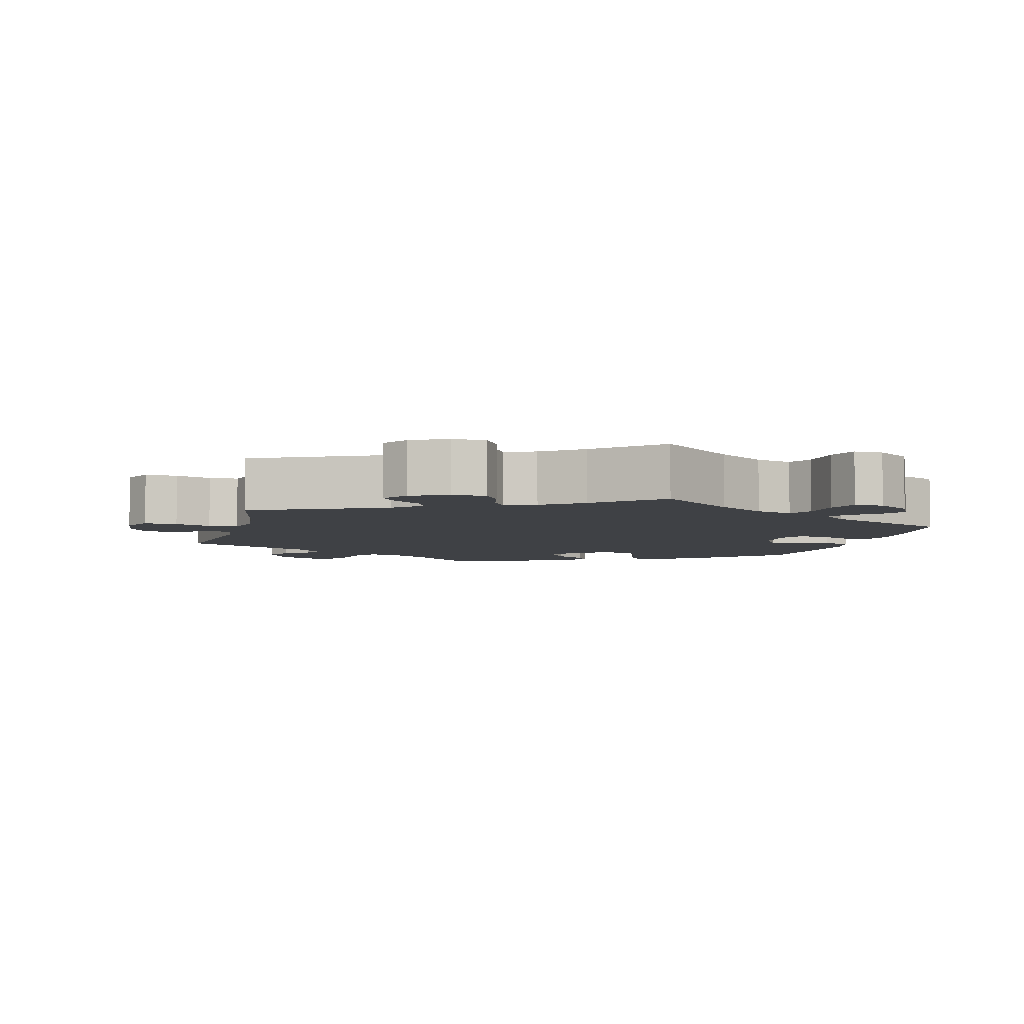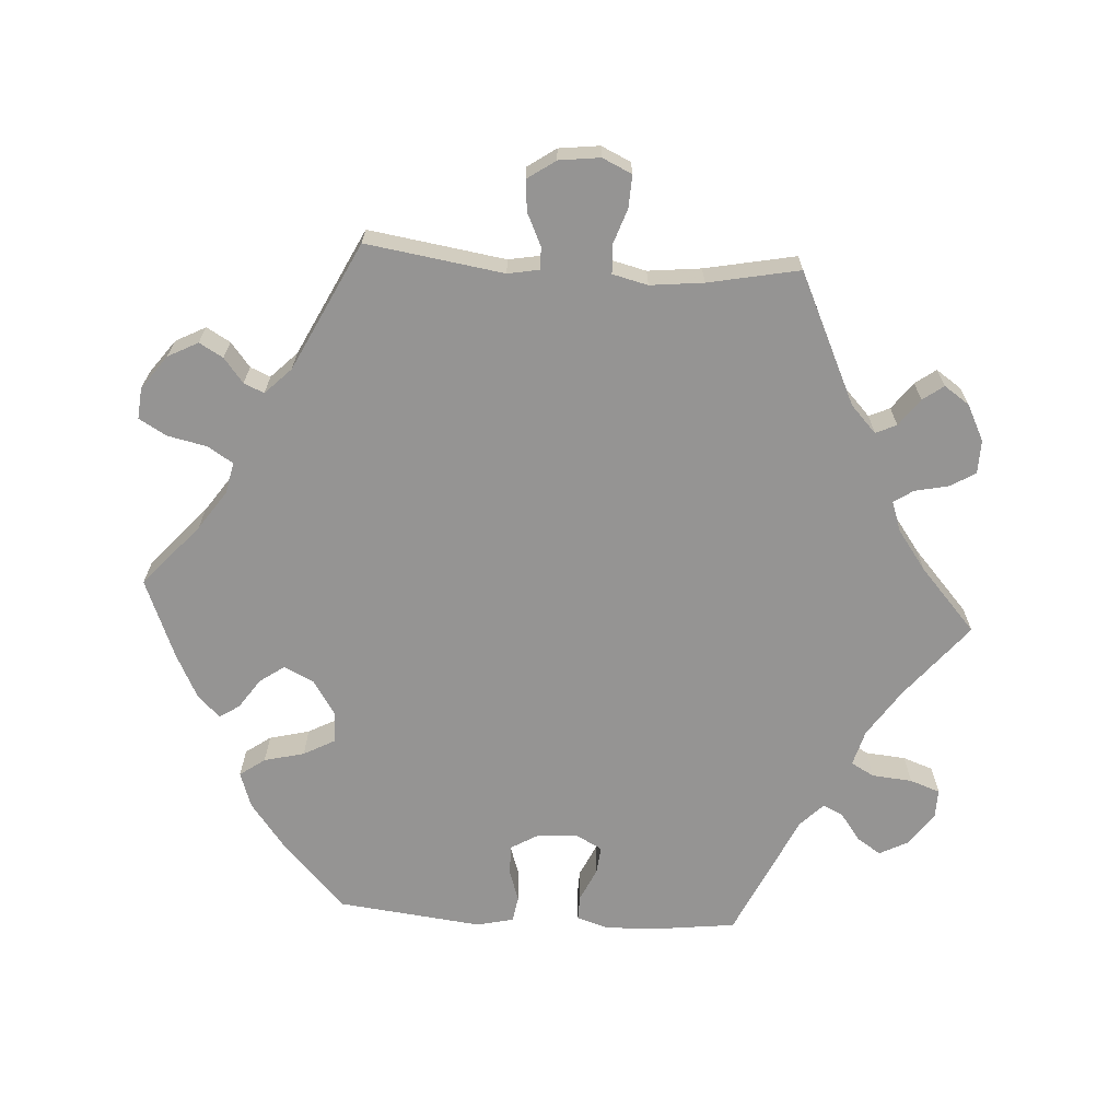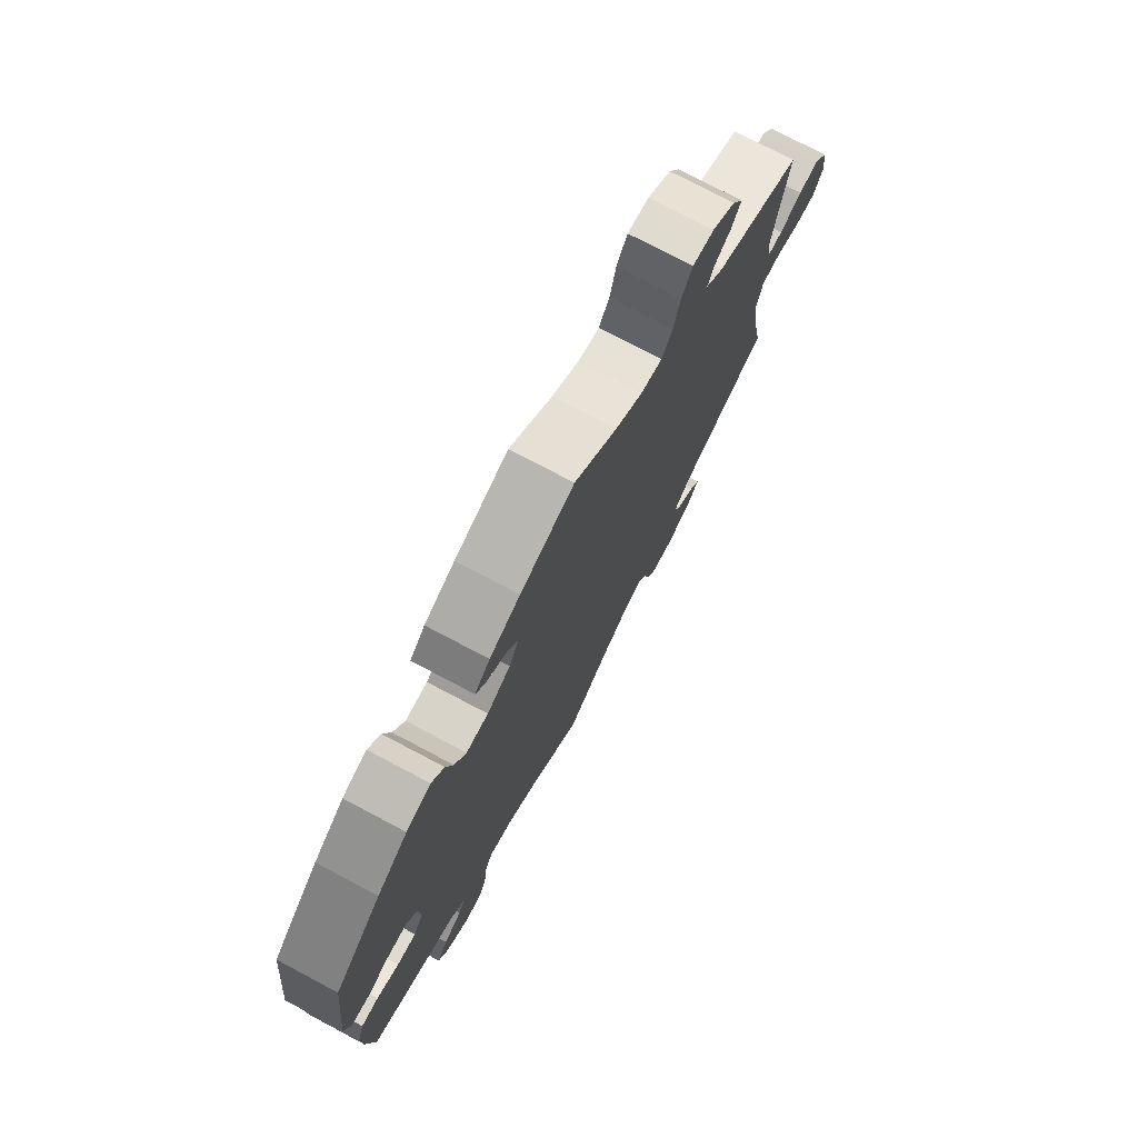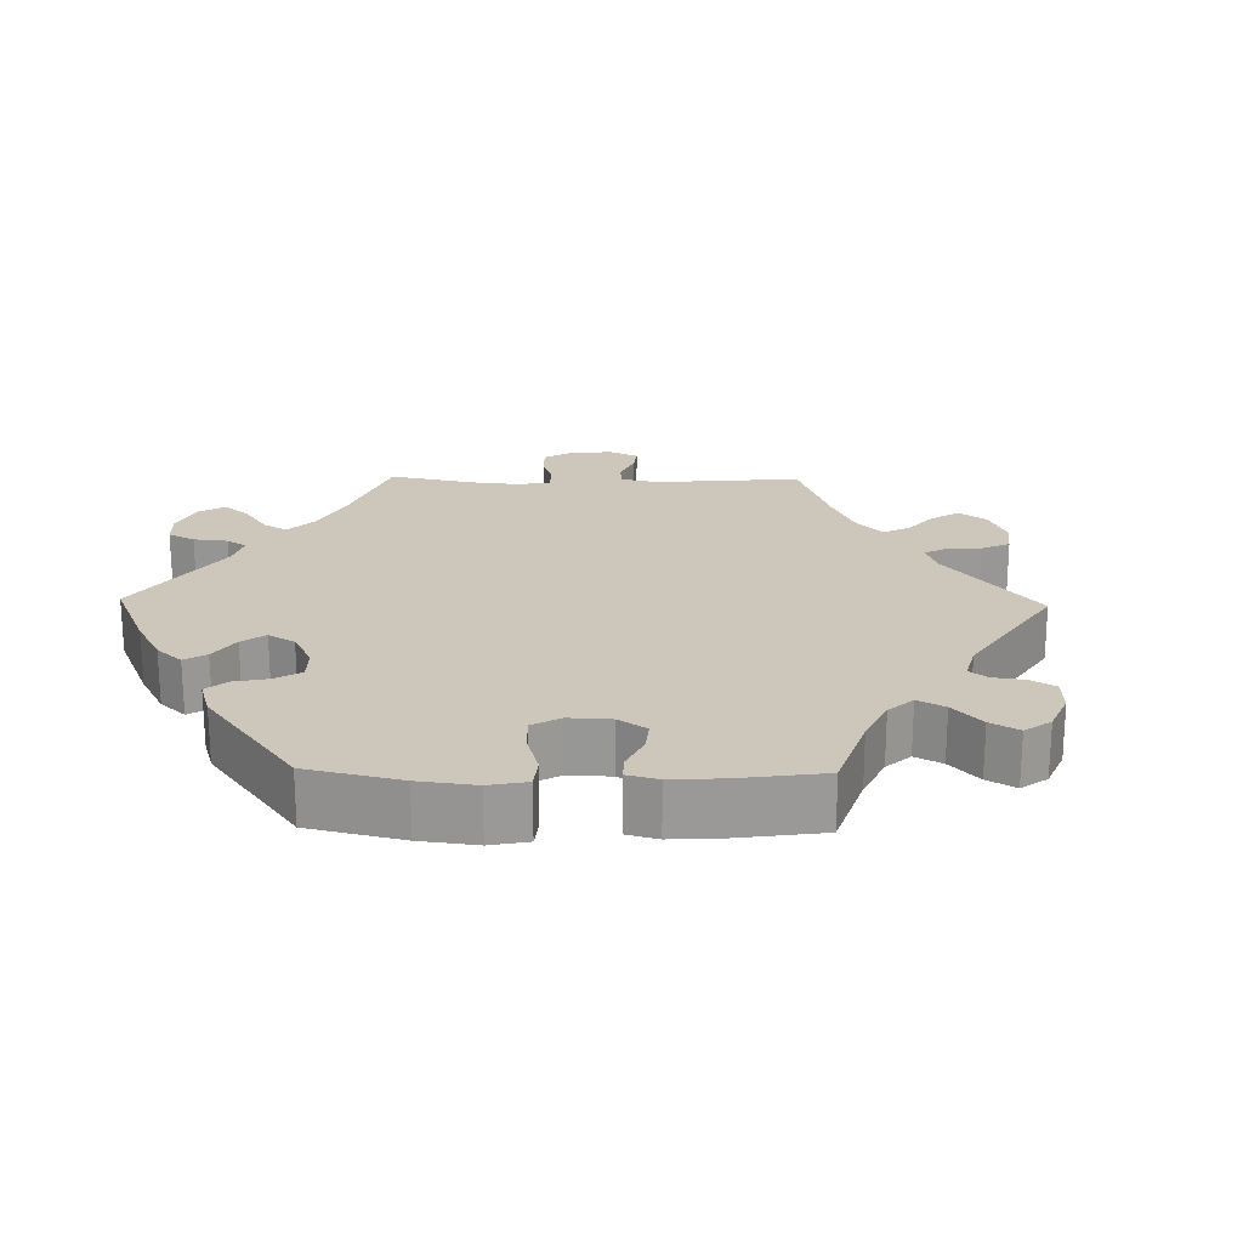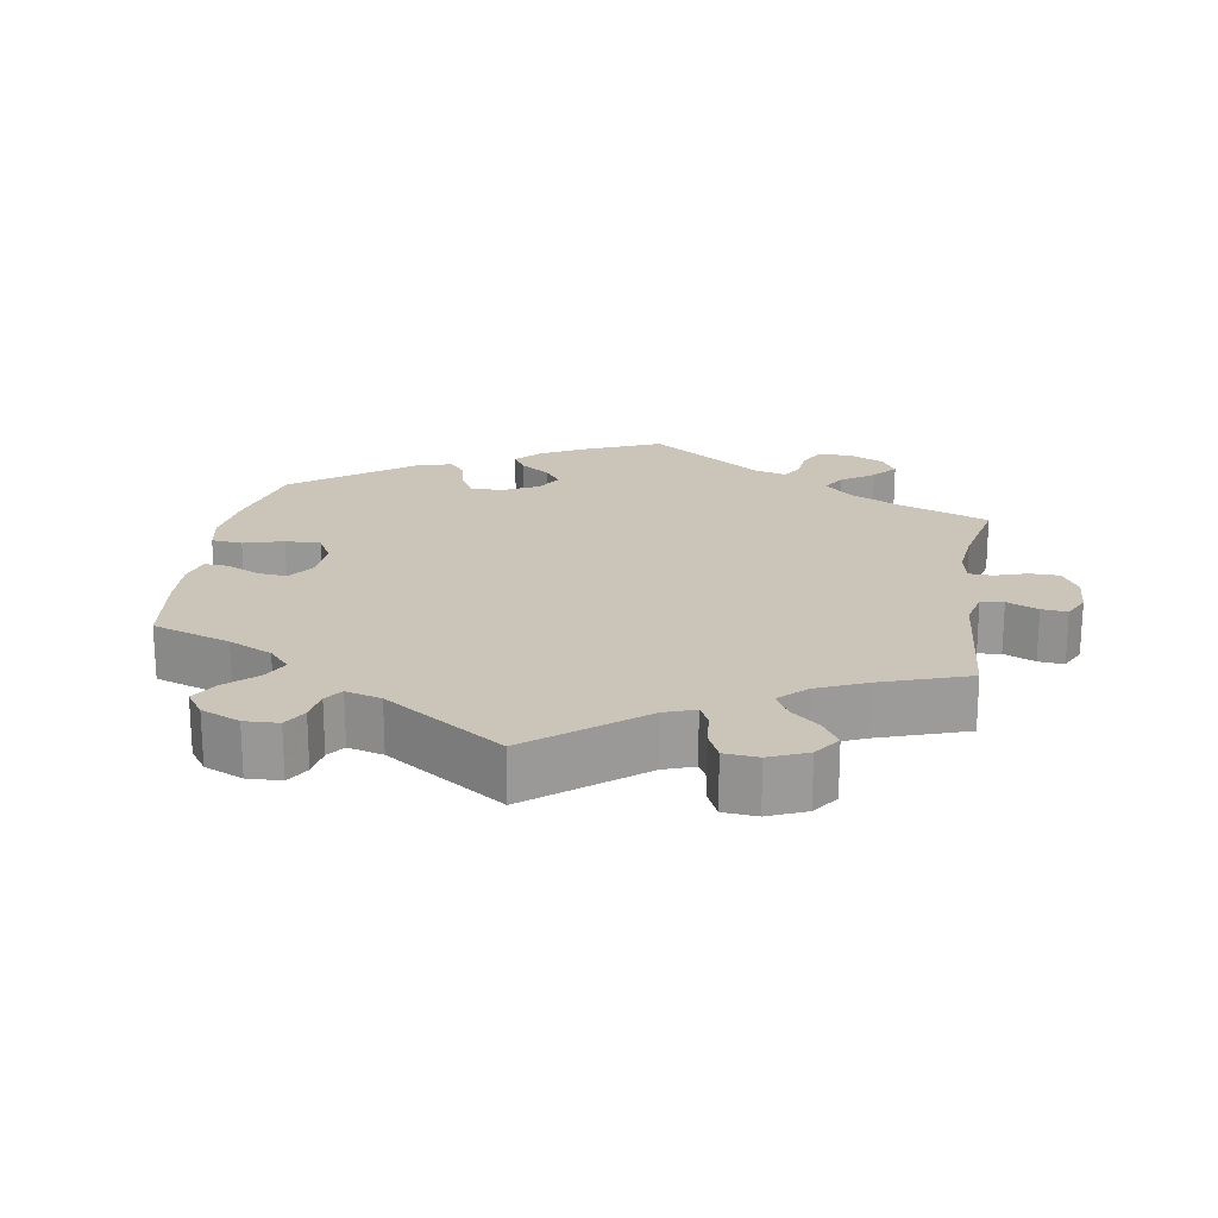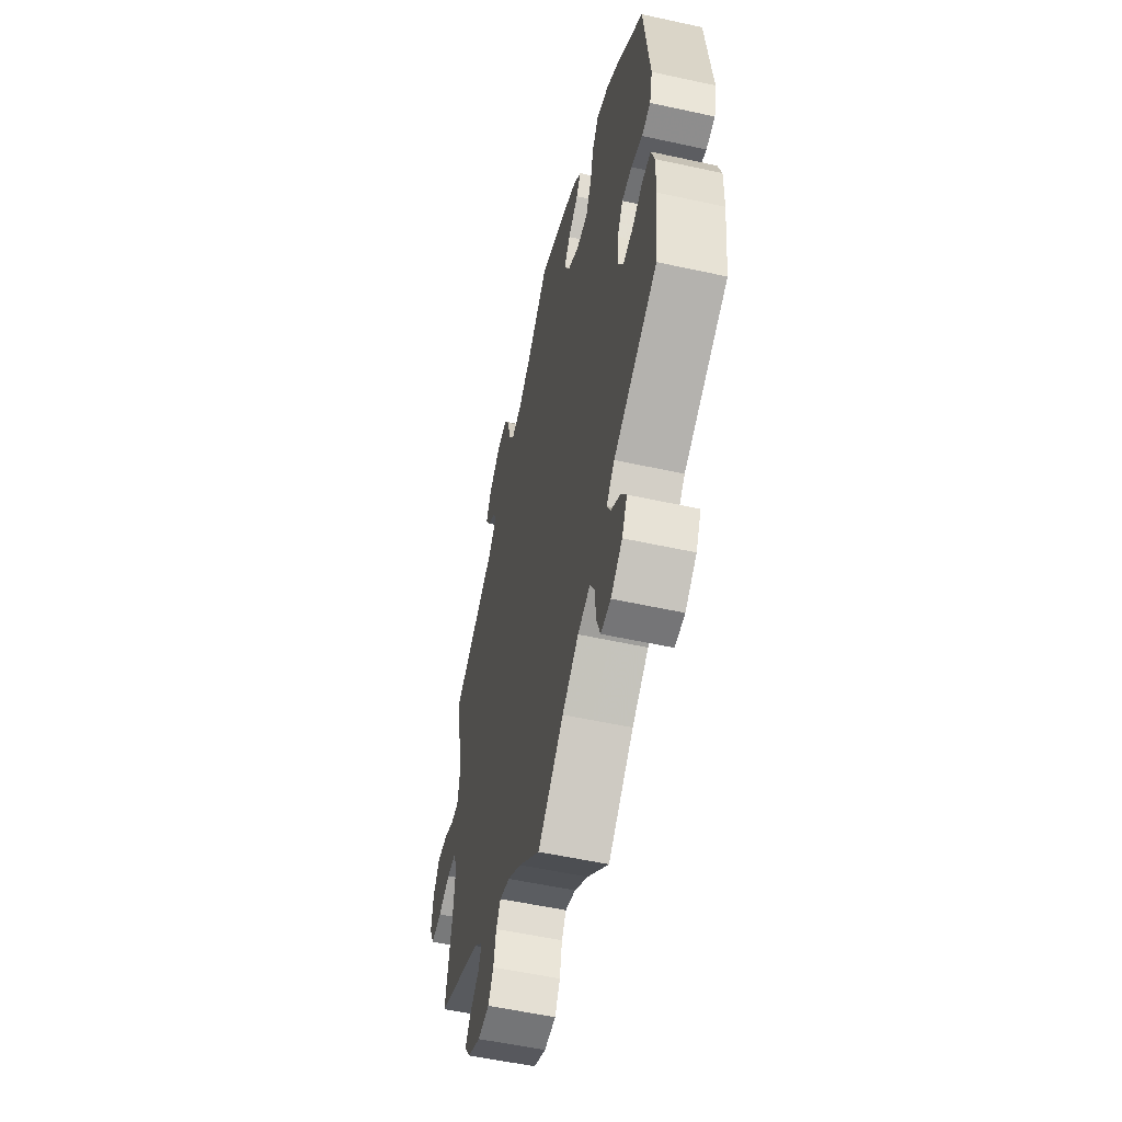
<metadata>
{"format":"obj","ext":"obj","renderer":"f3d","projection":"perspective","resolution":1024,"background":"white","views":[{"elev":-5.4,"azim":165.3,"up":"+Y"},{"elev":-67.2,"azim":86.4,"up":"+Y"},{"elev":75.6,"azim":-62.1,"up":"+Z"},{"elev":21.3,"azim":-28.8,"up":"+Y"},{"elev":20.5,"azim":69.3,"up":"+Y"},{"elev":-55.2,"azim":-103.0,"up":"+Z"}]}
</metadata>
<code>
v 0.086 0.07 0.502
v 0.141 0.07 0.464
v 0.184 0.07 0.455
v 0.206 0.07 0.49
v 0.218 0.07 0.545
v 0.24 0.07 0.583
v 0.283 0.07 0.579
v 0.33 0.07 0.544
v 0.352 0.07 0.502
v 0.333 0.07 0.469
v 0.299 0.07 0.442
v 0.287 0.07 0.414
v 0.323 0.07 0.378
v 0.501 0.07 0.29
v 0.472 0.07 0.099
v 0.48 0.07 0.055
v 0.511 0.07 0.056
v 0.556 0.07 0.077
v 0.599 0.07 0.081
v 0.626 0.07 0.042
v 0.633 0.07 -0.015
v 0.614 0.07 -0.056
v 0.569 0.07 -0.054
v 0.52 0.07 -0.037
v 0.48 0.07 -0.039
v 0.468 0.07 -0.088
v 0.476 0.07 -0.162
v 0.501 0.07 -0.289
v 0.319 0.07 -0.374
v 0.282 0.07 -0.409
v 0.295 0.07 -0.438
v 0.333 0.07 -0.466
v 0.354 0.07 -0.495
v 0.33 0.07 -0.53
v 0.28 0.07 -0.555
v 0.233 0.07 -0.554
v 0.212 0.07 -0.519
v 0.202 0.07 -0.472
v 0.184 0.07 -0.445
v 0.142 0.07 -0.46
v 0.087 0.07 -0.5
v 0 0.07 -0.578
v -0.104 0.07 -0.493
v -0.17 0.07 -0.449
v -0.22 0.07 -0.435
v -0.238 0.07 -0.467
v -0.243 0.07 -0.523
v -0.258 0.07 -0.565
v -0.298 0.07 -0.564
v -0.344 0.07 -0.532
v -0.365 0.07 -0.491
v -0.343 0.07 -0.458
v -0.305 0.07 -0.43
v -0.291 0.07 -0.402
v -0.324 0.07 -0.37
v -0.5 0.07 -0.289
v -0.514 0.07 -0.172
v -0.516 0.07 -0.103
v -0.502 0.07 -0.059
v -0.467 0.07 -0.06
v -0.422 0.07 -0.081
v -0.383 0.07 -0.085
v -0.363 0.07 -0.048
v -0.366 0.07 0.007
v -0.389 0.07 0.046
v -0.43 0.07 0.046
v -0.475 0.07 0.031
v -0.511 0.07 0.037
v -0.523 0.07 0.088
v -0.5 0.07 0.289
v -0.405 0.07 0.378
v -0.343 0.07 0.425
v -0.293 0.07 0.442
v -0.268 0.07 0.407
v -0.254 0.07 0.351
v -0.231 0.07 0.308
v -0.186 0.07 0.309
v -0.138 0.07 0.34
v -0.118 0.07 0.381
v -0.142 0.07 0.415
v -0.184 0.07 0.444
v -0.202 0.07 0.472
v -0.171 0.07 0.503
v -0.109 0.07 0.534
v 0 0.07 0.578
v 0.086 0 0.502
v 0.141 0 0.464
v 0.184 0 0.455
v 0.206 0 0.49
v 0.218 0 0.545
v 0.24 0 0.583
v 0.283 0 0.579
v 0.33 0 0.544
v 0.352 0 0.502
v 0.333 0 0.469
v 0.299 0 0.442
v 0.287 0 0.414
v 0.323 0 0.378
v 0.501 0 0.29
v 0.472 0 0.099
v 0.48 0 0.055
v 0.511 0 0.056
v 0.556 0 0.077
v 0.599 0 0.081
v 0.626 0 0.042
v 0.633 0 -0.015
v 0.614 0 -0.056
v 0.569 0 -0.054
v 0.52 0 -0.037
v 0.48 0 -0.039
v 0.468 0 -0.088
v 0.476 0 -0.162
v 0.501 0 -0.289
v 0.319 0 -0.374
v 0.282 0 -0.409
v 0.295 0 -0.438
v 0.333 0 -0.466
v 0.354 0 -0.495
v 0.33 0 -0.53
v 0.28 0 -0.555
v 0.233 0 -0.554
v 0.212 0 -0.519
v 0.202 0 -0.472
v 0.184 0 -0.445
v 0.142 0 -0.46
v 0.087 0 -0.5
v 0 0 -0.578
v -0.104 0 -0.493
v -0.17 0 -0.449
v -0.22 0 -0.435
v -0.238 0 -0.467
v -0.243 0 -0.523
v -0.258 0 -0.565
v -0.298 0 -0.564
v -0.344 0 -0.532
v -0.365 0 -0.491
v -0.343 0 -0.458
v -0.305 0 -0.43
v -0.291 0 -0.402
v -0.324 0 -0.37
v -0.5 0 -0.289
v -0.514 0 -0.172
v -0.516 0 -0.103
v -0.502 0 -0.059
v -0.467 0 -0.06
v -0.422 0 -0.081
v -0.383 0 -0.085
v -0.363 0 -0.048
v -0.366 0 0.007
v -0.389 0 0.046
v -0.43 0 0.046
v -0.475 0 0.031
v -0.511 0 0.037
v -0.523 0 0.088
v -0.5 0 0.289
v -0.405 0 0.378
v -0.343 0 0.425
v -0.293 0 0.442
v -0.268 0 0.407
v -0.254 0 0.351
v -0.231 0 0.308
v -0.186 0 0.309
v -0.138 0 0.34
v -0.118 0 0.381
v -0.142 0 0.415
v -0.184 0 0.444
v -0.202 0 0.472
v -0.171 0 0.503
v -0.109 0 0.534
v 0 0 0.578
f 84 85 1
f 83 84 1 2
f 80 81 82 83
f 79 80 83 2
f 78 79 2 3
f 77 78 3
f 72 73 74 75
f 72 75 76
f 71 72 76
f 70 71 76
f 69 70 76 77
f 66 67 68 69
f 65 66 69 77
f 58 59 60 61
f 58 61 62
f 55 56 57 58
f 54 55 58 62
f 50 51 52 53
f 50 53 54
f 49 50 54
f 46 47 48 49
f 45 46 49 54
f 44 45 54 62
f 41 42 43
f 40 41 43 44
f 39 40 44 62
f 35 36 37 38
f 35 38 39
f 34 35 39
f 31 32 33 34
f 30 31 34 39
f 29 30 39 62
f 27 28 29 62
f 21 22 23 24
f 21 24 25
f 20 21 25
f 17 18 19 20
f 16 17 20 25
f 15 16 25 26
f 13 14 15
f 12 13 15 26
f 8 9 10 11
f 8 11 12
f 7 8 12
f 4 5 6 7
f 3 4 7 12
f 64 65 77 3
f 26 27 62 63
f 26 63 64
f 3 12 26 64
f 86 170 169
f 87 86 169 168
f 168 167 166 165
f 87 168 165 164
f 88 87 164 163
f 88 163 162
f 160 159 158 157
f 161 160 157
f 161 157 156
f 161 156 155
f 162 161 155 154
f 154 153 152 151
f 162 154 151 150
f 146 145 144 143
f 147 146 143
f 143 142 141 140
f 147 143 140 139
f 138 137 136 135
f 139 138 135
f 139 135 134
f 134 133 132 131
f 139 134 131 130
f 147 139 130 129
f 128 127 126
f 129 128 126 125
f 147 129 125 124
f 123 122 121 120
f 124 123 120
f 124 120 119
f 119 118 117 116
f 124 119 116 115
f 147 124 115 114
f 147 114 113 112
f 109 108 107 106
f 110 109 106
f 110 106 105
f 105 104 103 102
f 110 105 102 101
f 111 110 101 100
f 100 99 98
f 111 100 98 97
f 96 95 94 93
f 97 96 93
f 97 93 92
f 92 91 90 89
f 97 92 89 88
f 88 162 150 149
f 148 147 112 111
f 149 148 111
f 149 111 97 88
f 1 86 87 2
f 2 87 88 3
f 3 88 89 4
f 4 89 90 5
f 5 90 91 6
f 6 91 92 7
f 7 92 93 8
f 8 93 94 9
f 9 94 95 10
f 10 95 96 11
f 11 96 97 12
f 12 97 98 13
f 13 98 99 14
f 14 99 100 15
f 15 100 101 16
f 16 101 102 17
f 17 102 103 18
f 18 103 104 19
f 19 104 105 20
f 20 105 106 21
f 21 106 107 22
f 22 107 108 23
f 23 108 109 24
f 24 109 110 25
f 25 110 111 26
f 26 111 112 27
f 27 112 113 28
f 28 113 114 29
f 29 114 115 30
f 30 115 116 31
f 31 116 117 32
f 32 117 118 33
f 33 118 119 34
f 34 119 120 35
f 35 120 121 36
f 36 121 122 37
f 37 122 123 38
f 38 123 124 39
f 39 124 125 40
f 40 125 126 41
f 41 126 127 42
f 42 127 128 43
f 43 128 129 44
f 44 129 130 45
f 45 130 131 46
f 46 131 132 47
f 47 132 133 48
f 48 133 134 49
f 49 134 135 50
f 50 135 136 51
f 51 136 137 52
f 52 137 138 53
f 53 138 139 54
f 54 139 140 55
f 55 140 141 56
f 56 141 142 57
f 57 142 143 58
f 58 143 144 59
f 59 144 145 60
f 60 145 146 61
f 61 146 147 62
f 62 147 148 63
f 63 148 149 64
f 64 149 150 65
f 65 150 151 66
f 66 151 152 67
f 67 152 153 68
f 68 153 154 69
f 69 154 155 70
f 70 155 156 71
f 71 156 157 72
f 72 157 158 73
f 73 158 159 74
f 74 159 160 75
f 75 160 161 76
f 76 161 162 77
f 77 162 163 78
f 78 163 164 79
f 79 164 165 80
f 80 165 166 81
f 81 166 167 82
f 82 167 168 83
f 83 168 169 84
f 84 169 170 85
f 85 170 86 1

</code>
